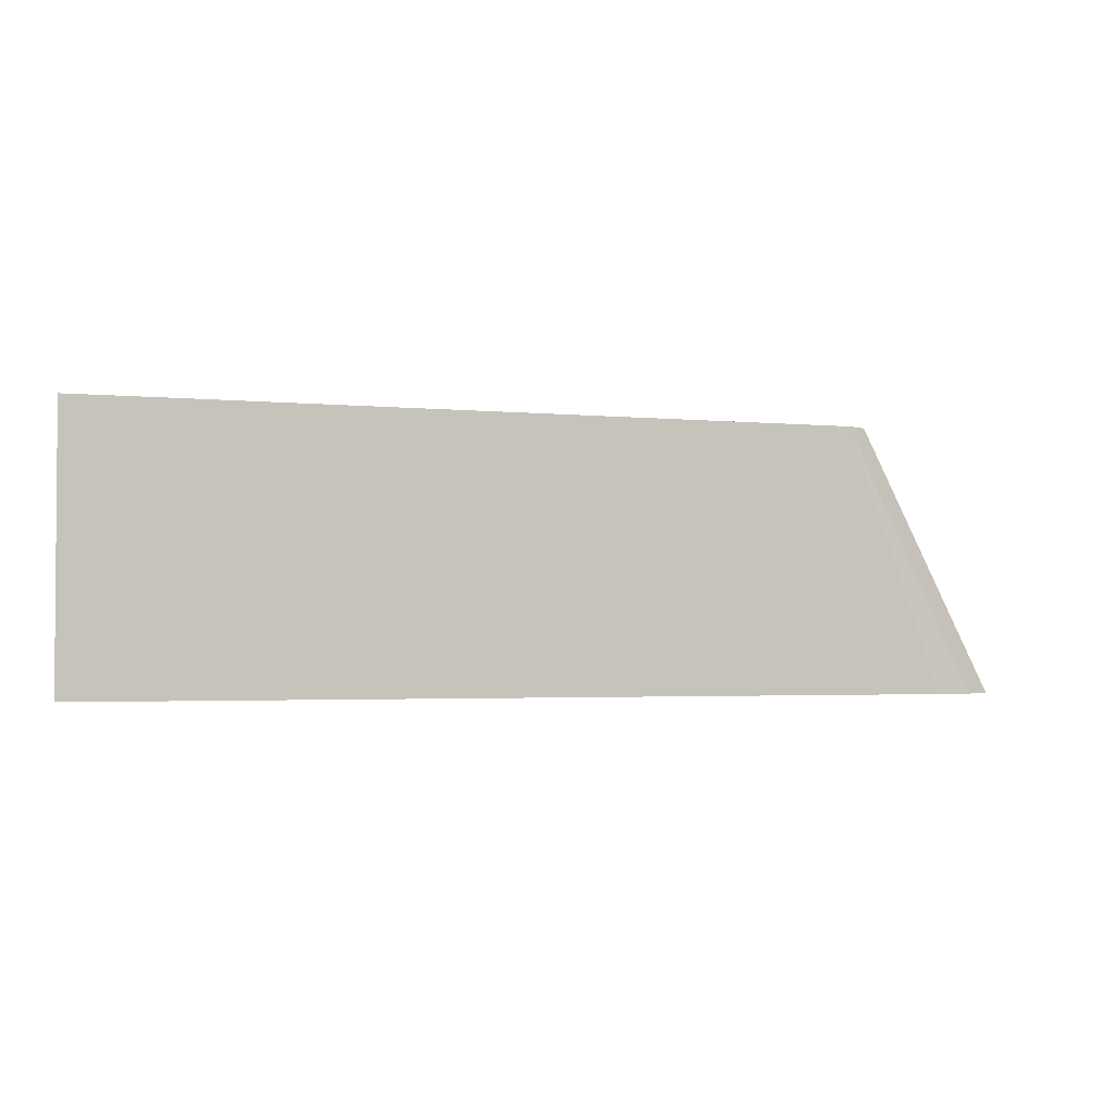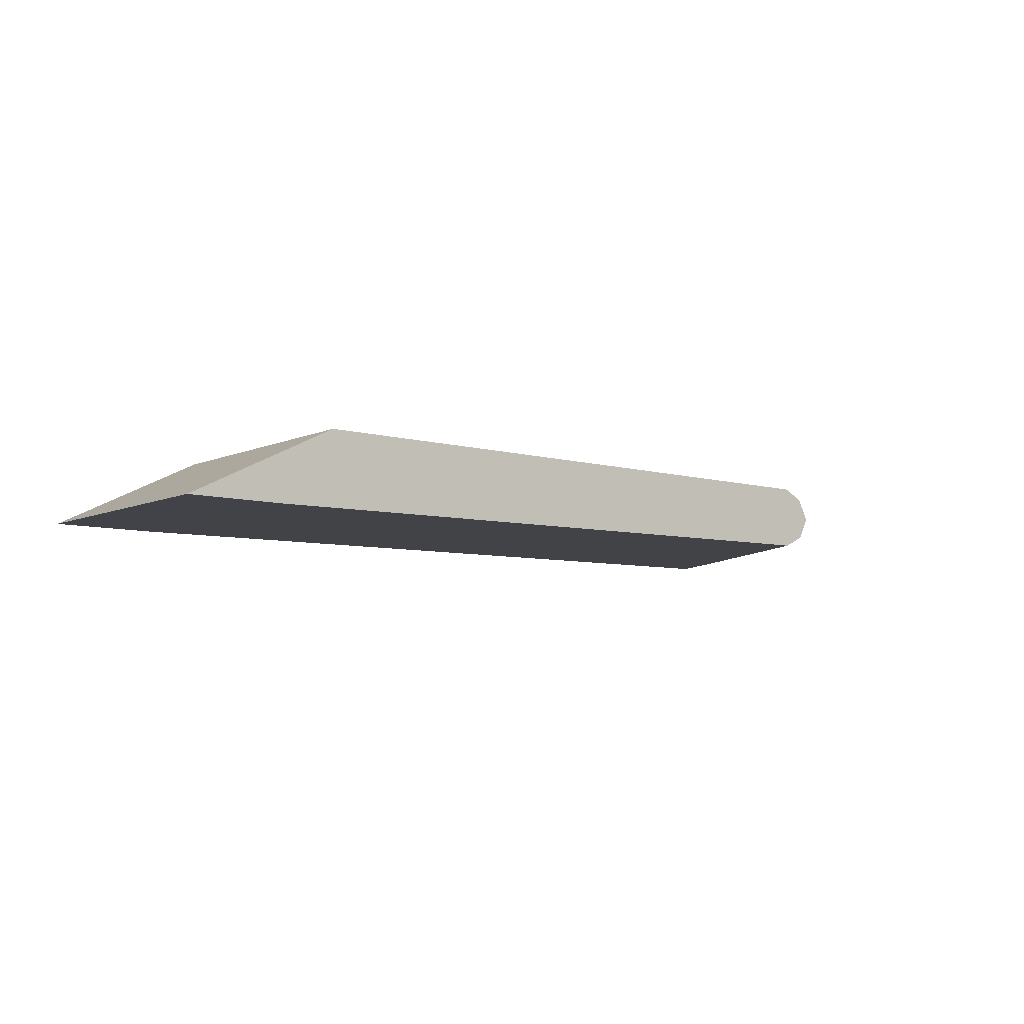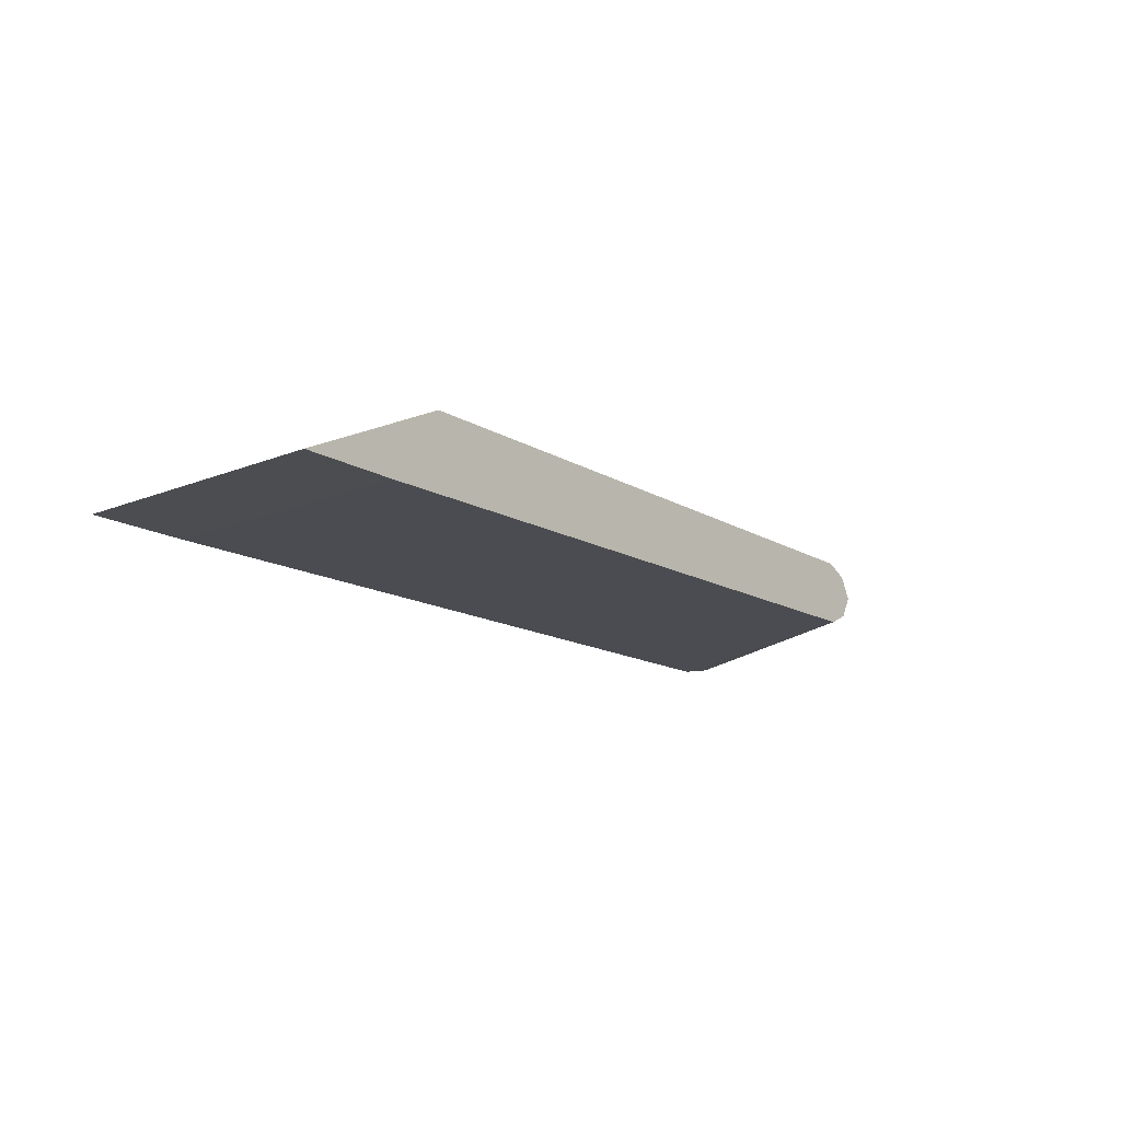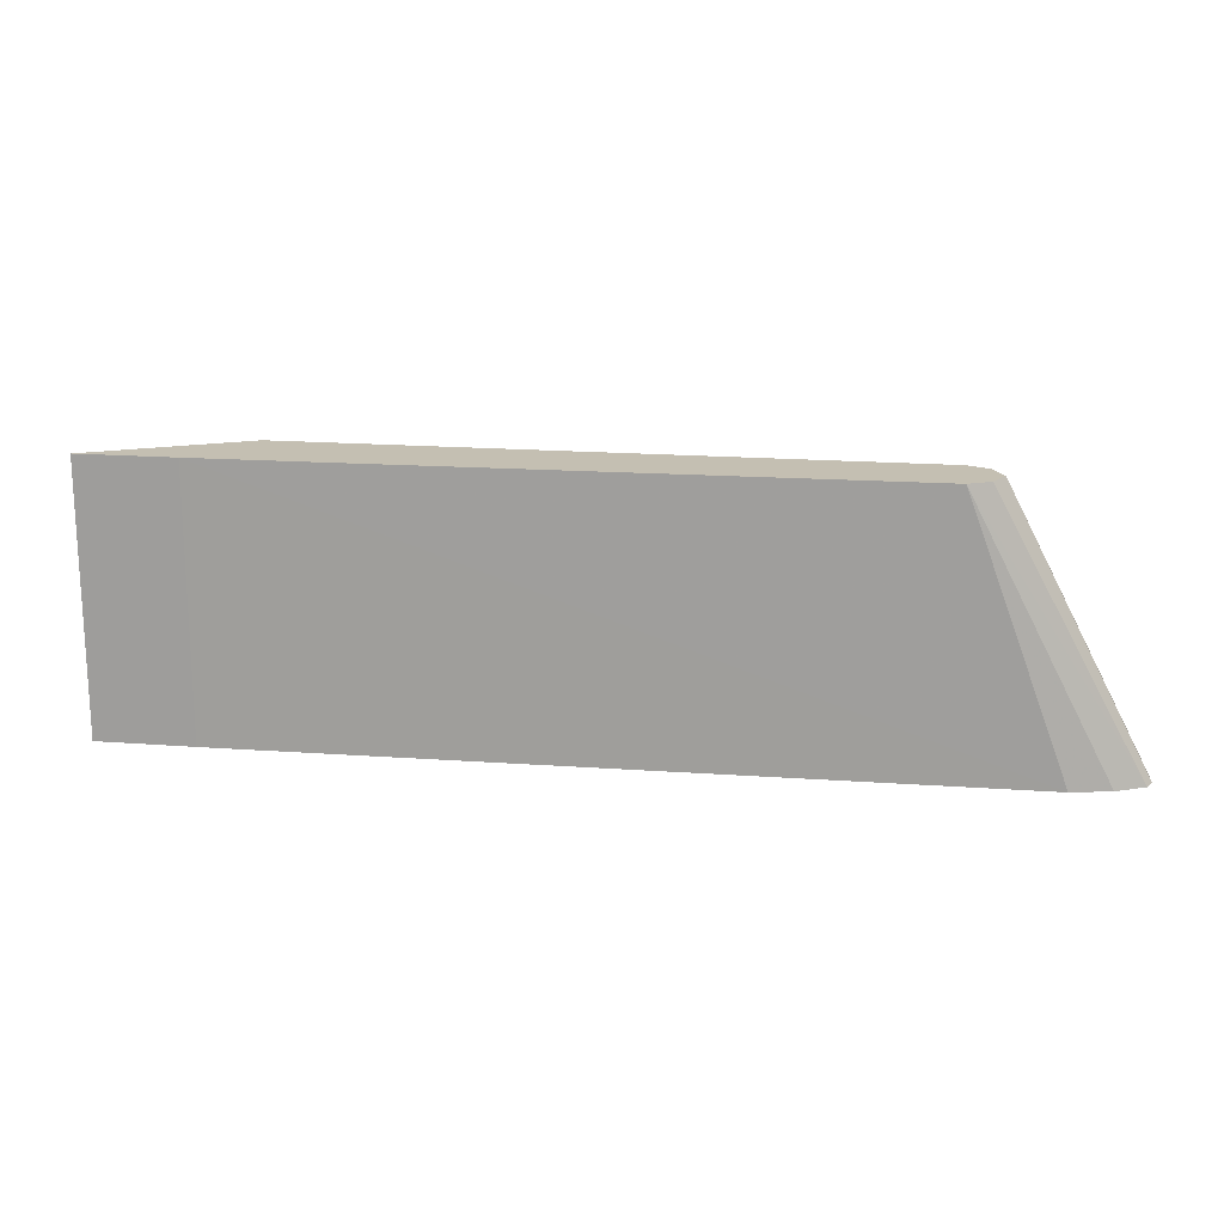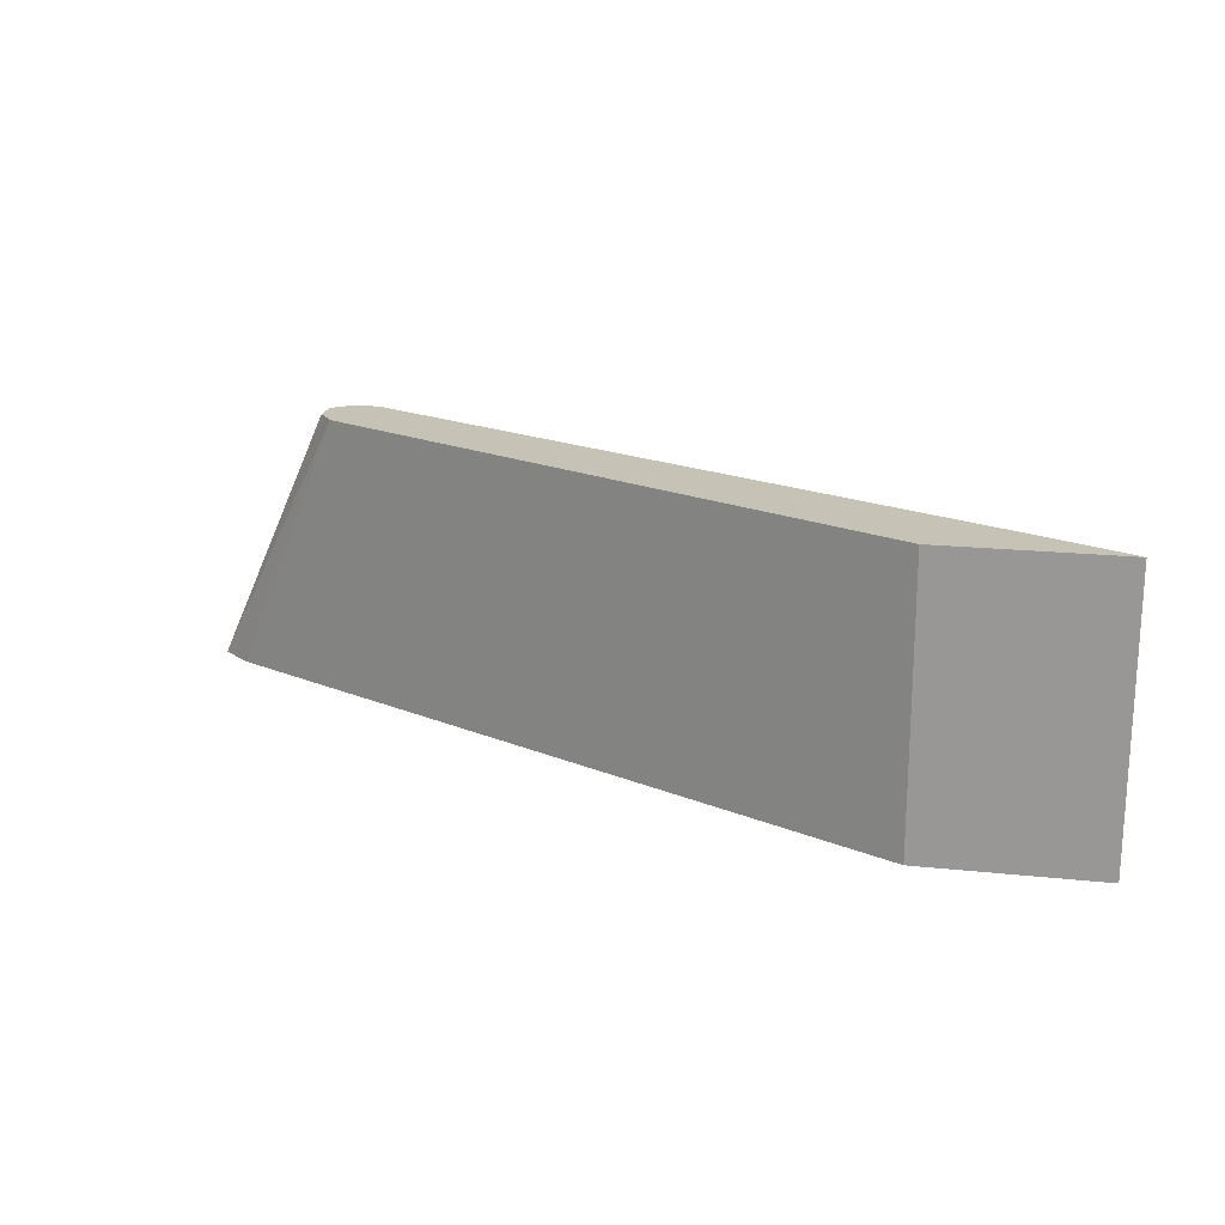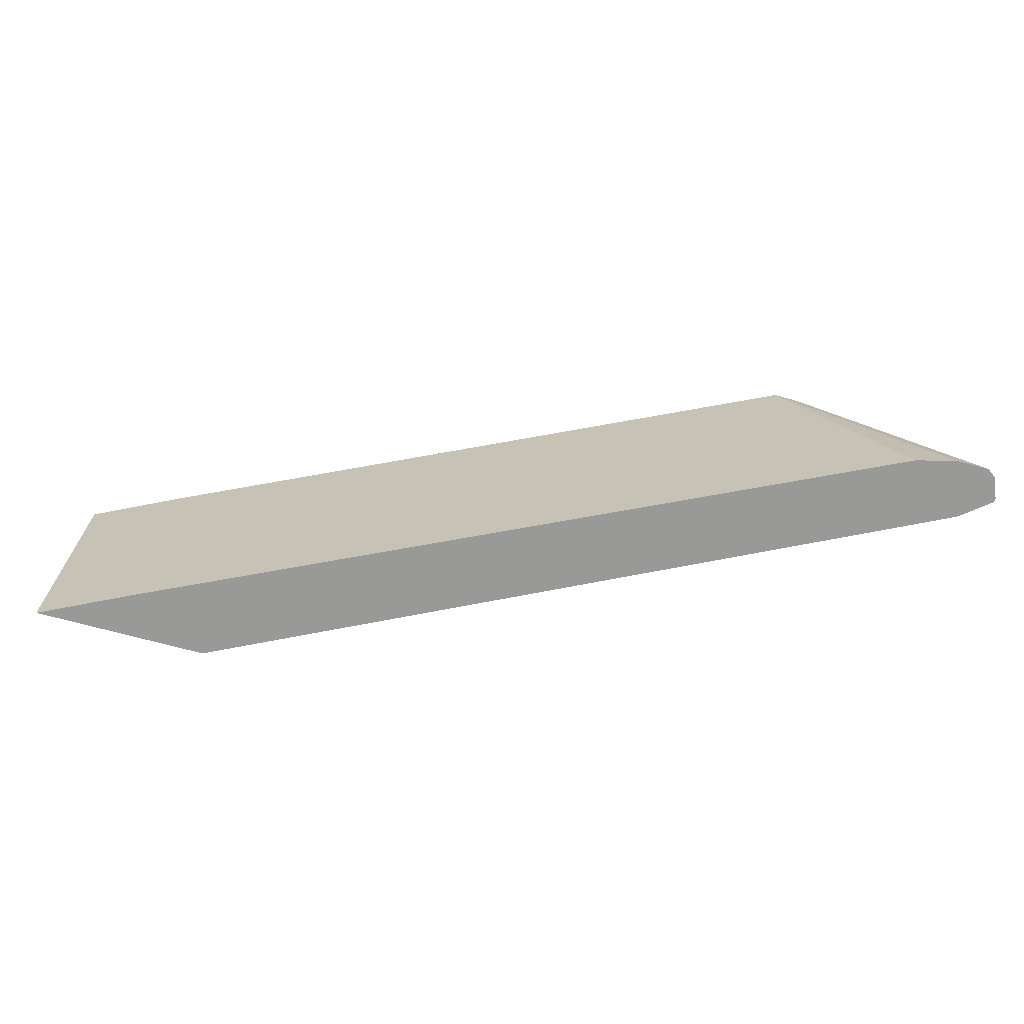
<metadata>
{"format":"obj","ext":"obj","renderer":"f3d","projection":"perspective","resolution":1024,"background":"white","views":[{"elev":-2.6,"azim":-19.0,"up":"+Z"},{"elev":-7.6,"azim":-38.8,"up":"+Y"},{"elev":-15.9,"azim":-50.2,"up":"+Y"},{"elev":17.6,"azim":8.7,"up":"+Z"},{"elev":19.3,"azim":-142.3,"up":"+Z"},{"elev":-68.8,"azim":11.2,"up":"+Z"}]}
</metadata>
<code>
v -0.01443 0.2113 -0.1542
v -0.01746 0.2053 -0.1542
v -0.0154 0.2238 -0.1542
v -0.09605 0.2113 0.003078
v -0.09708 0.2093 0.003078
v -0.03427 0.197 -0.1542
v -0.1025 0.1985 0.003078
v -0.1045 0.1975 0.003078
v -0.1153 0.1921 0.003078
v -0.01633 0.2257 -0.1542
v -0.09914 0.2175 0.003078
v -0.05719 0.1921 -0.1542
v -0.5105 0.1866 0.003078
v -0.03795 0.2305 -0.1542
v -0.1153 0.2305 0.003078
v -0.1091 0.2274 0.003078
v -0.1025 0.2241 0.003078
v -0.5105 0.1866 -0.1542
v -0.5681 0.1866 0.003078
v -0.4802 0.2305 -0.1542
v -0.4802 0.2305 0.003078
v -0.5681 0.1866 -0.1542
v -0.5591 0.1911 0.003078
v -0.5055 0.2179 -0.1542
v -0.4823 0.2295 0.003078
v -0.5567 0.1923 -0.1542
v -0.5058 0.2177 0.003078
f 4 19 13
f 10 16 17
f 4 13 9
f 4 9 8
f 4 8 7
f 4 7 5
f 6 9 12
f 9 13 12
f 10 14 15
f 10 15 16
f 10 17 11
f 19 23 22
f 13 19 22
f 13 22 18
f 14 20 21
f 14 21 15
f 20 24 25
f 20 25 21
f 22 23 26
f 23 27 24
f 23 24 26
f 24 27 25
f 12 13 18
f 4 27 23
f 4 23 19
f 4 21 25
f 4 25 27
f 1 2 6
f 1 6 12
f 1 12 18
f 1 18 22
f 1 26 24
f 1 24 20
f 1 20 14
f 1 14 10
f 1 10 3
f 1 3 4
f 1 22 26
f 1 5 2
f 1 4 5
f 4 16 15
f 4 17 16
f 4 10 11
f 4 11 17
f 2 9 6
f 2 8 9
f 2 7 8
f 2 5 7
f 3 10 4
f 4 15 21

</code>
